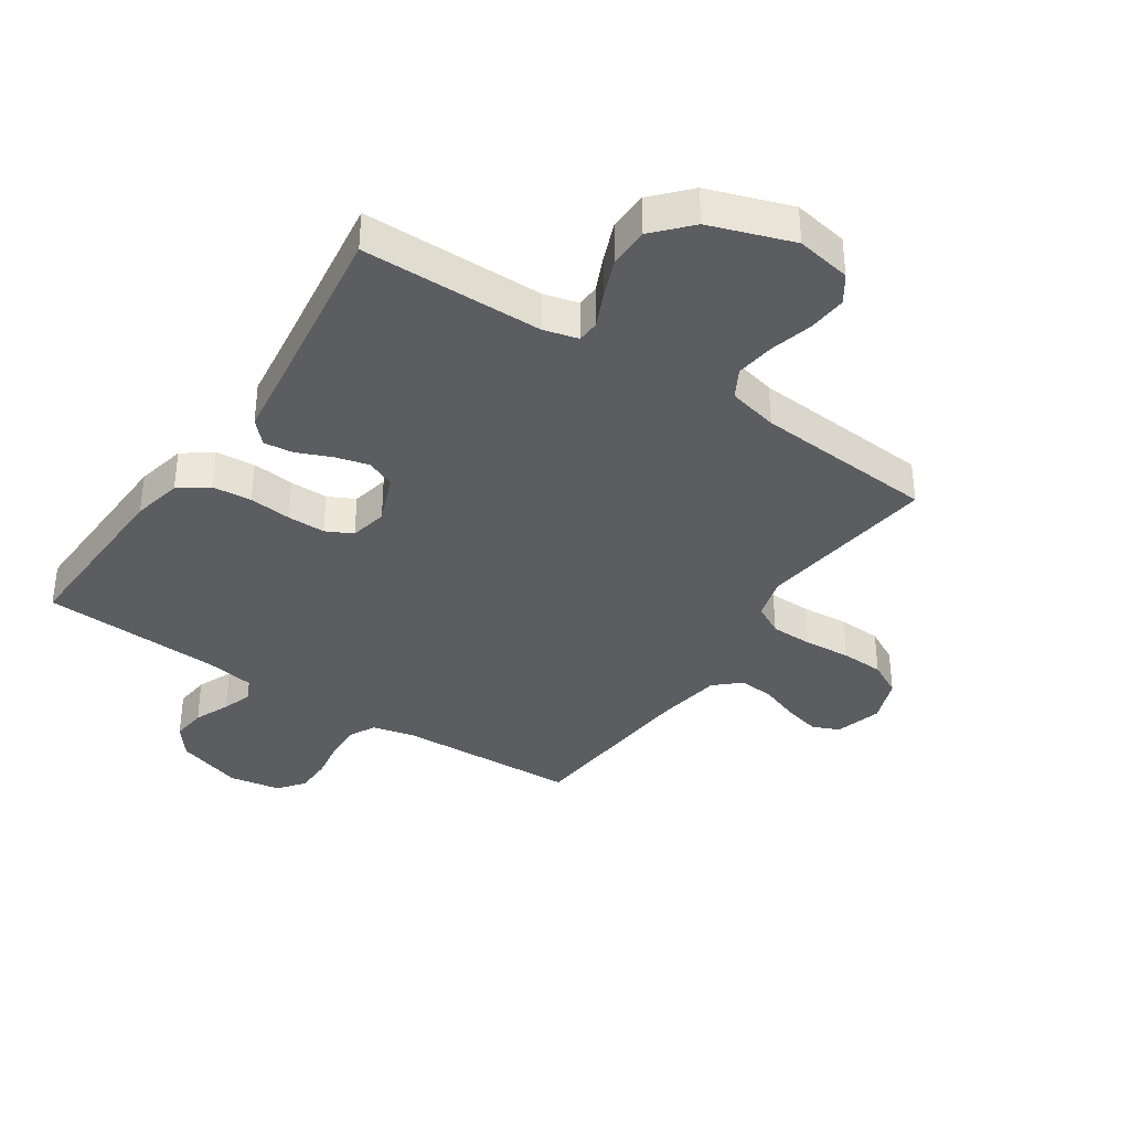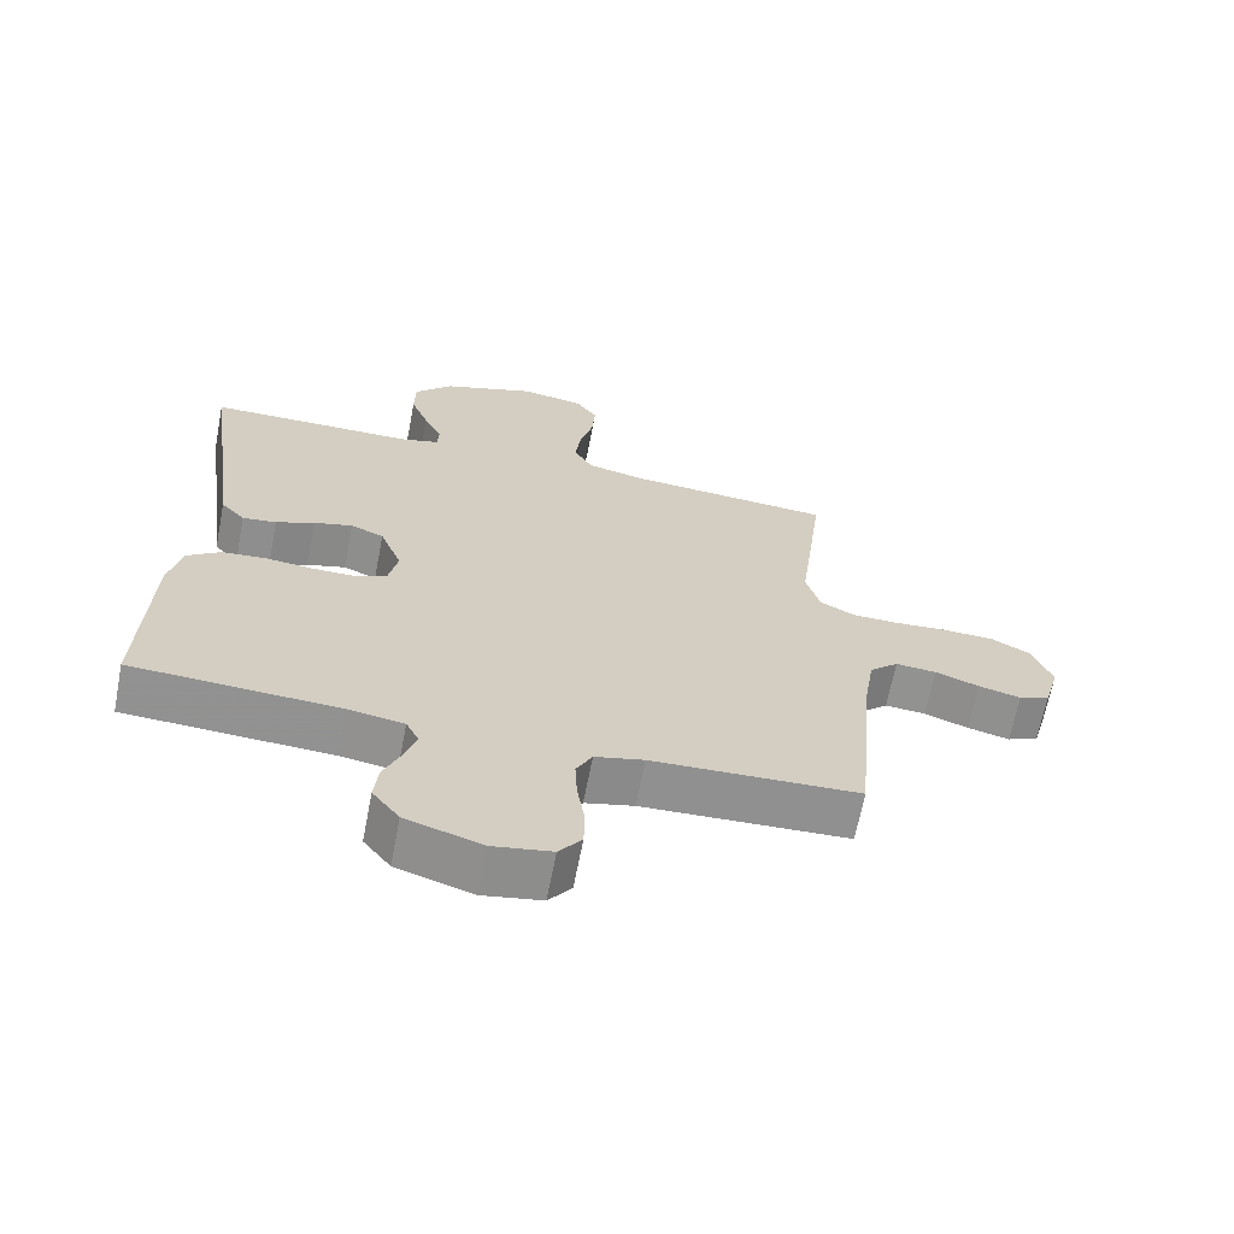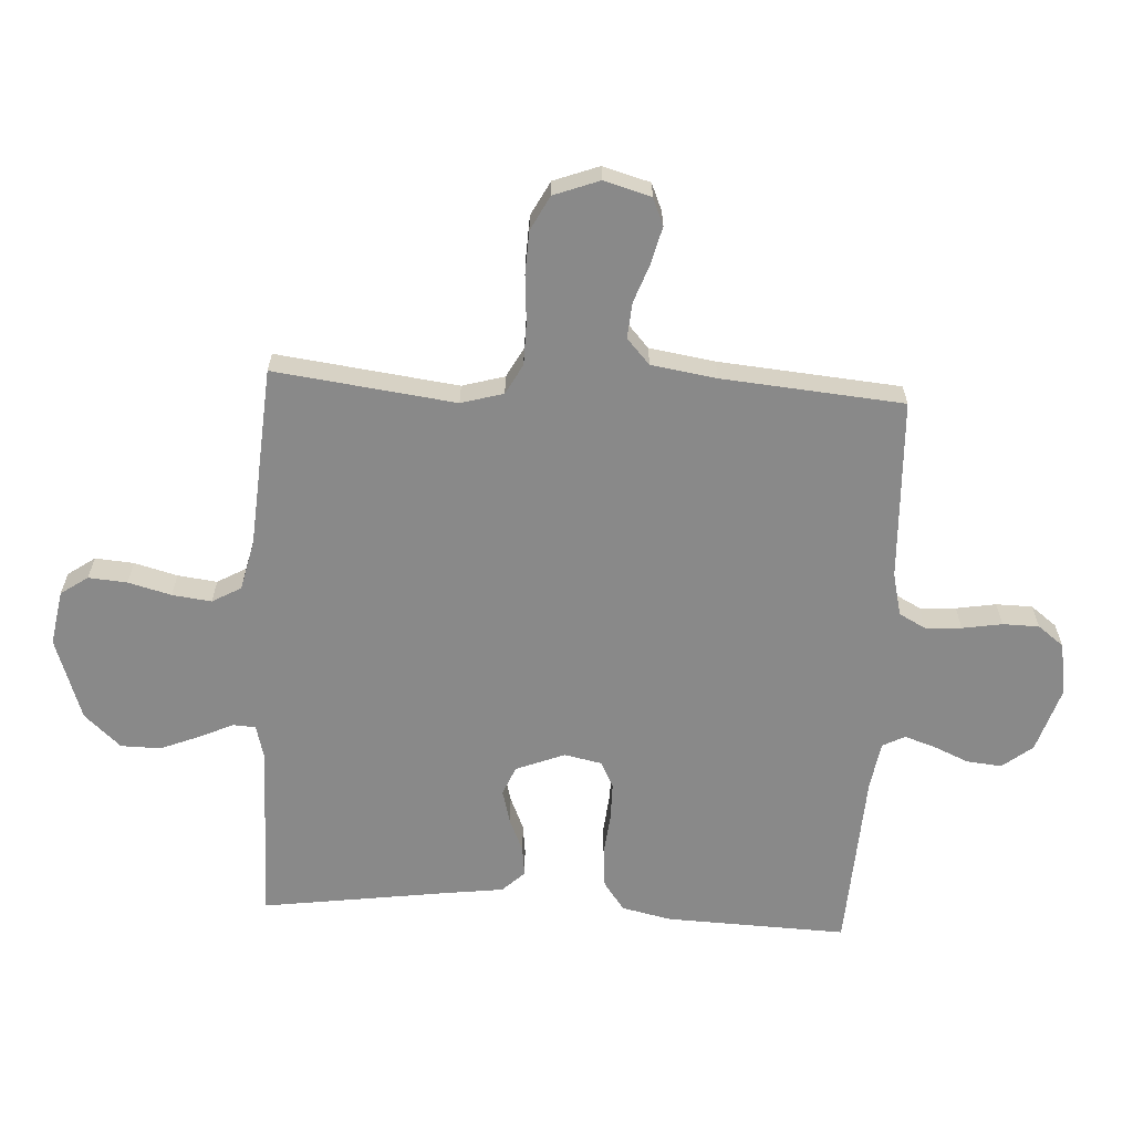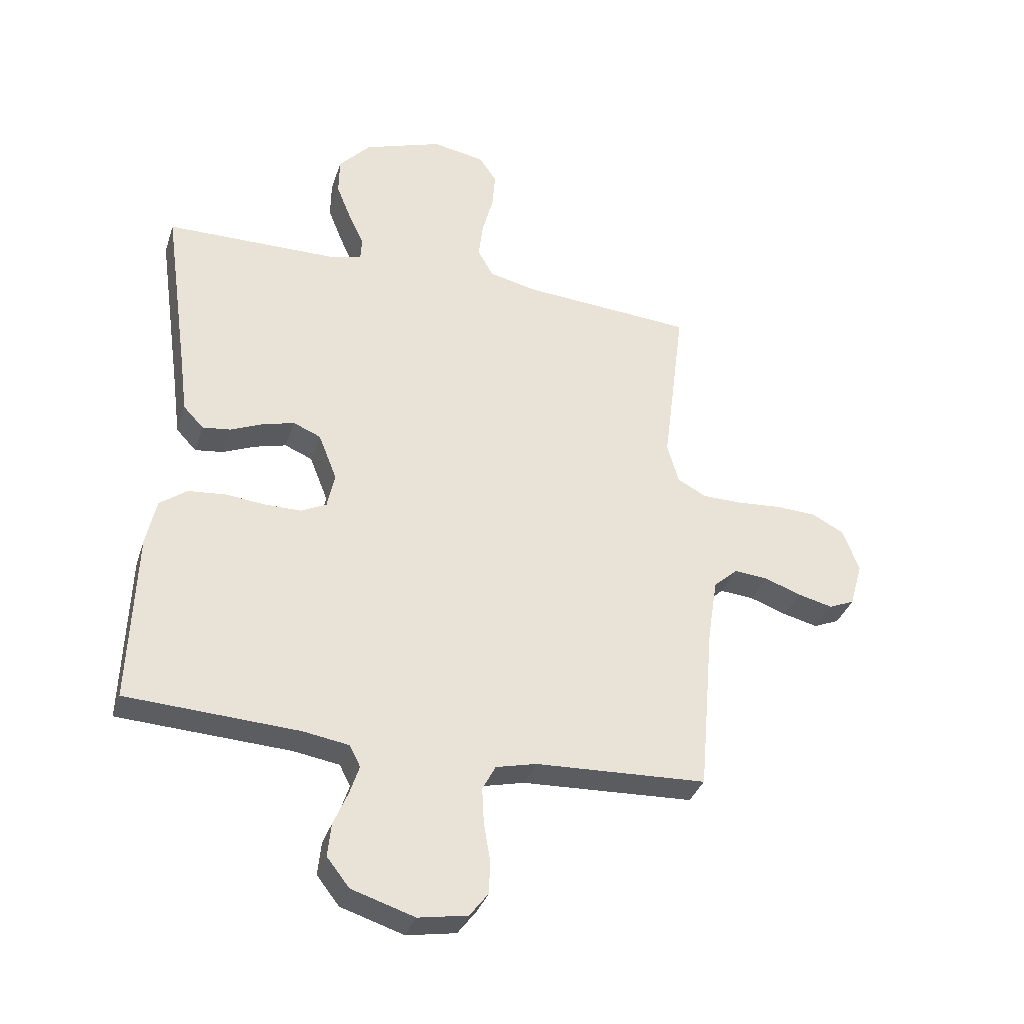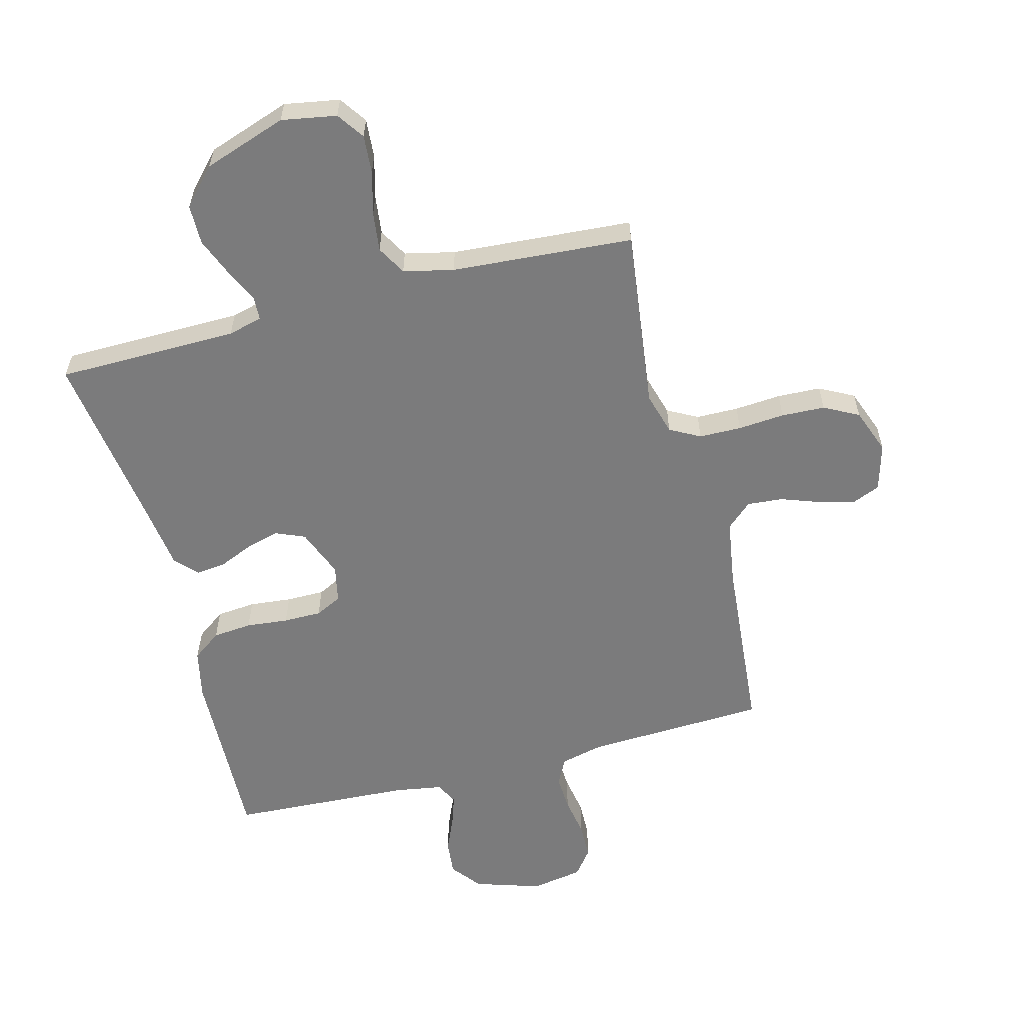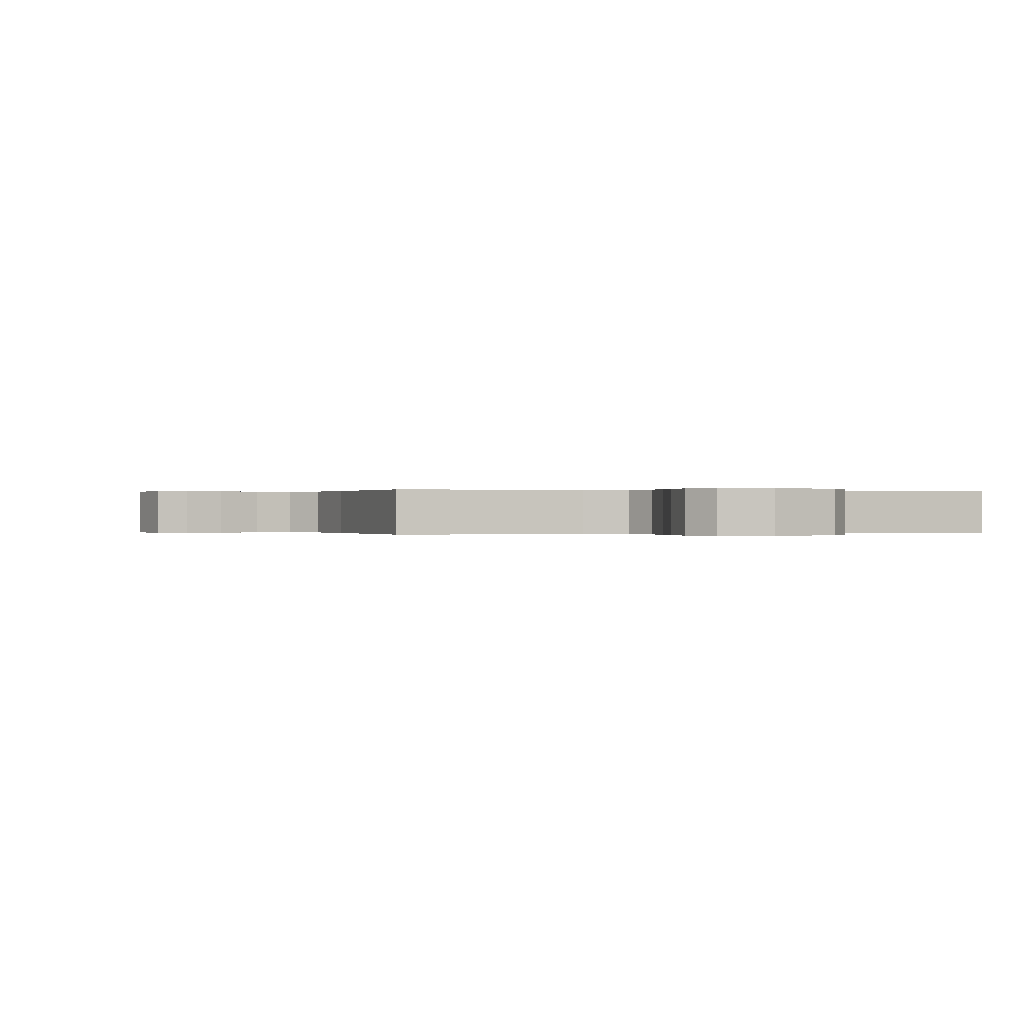
<metadata>
{"format":"obj","ext":"obj","renderer":"f3d","projection":"perspective","resolution":1024,"background":"white","views":[{"elev":-36.8,"azim":-33.9,"up":"+Y"},{"elev":-66.0,"azim":-11.0,"up":"+Z"},{"elev":-63.2,"azim":86.8,"up":"+Y"},{"elev":-34.7,"azim":-17.0,"up":"+Z"},{"elev":-58.5,"azim":14.7,"up":"+Y"},{"elev":0.0,"azim":164.3,"up":"+Y"}]}
</metadata>
<code>
v 0.5 0.07 0.5
v 0.462 0.07 0.2
v 0.482 0.07 0.13
v 0.532 0.07 0.103
v 0.602 0.07 0.102
v 0.679 0.07 0.108
v 0.751 0.07 0.105
v 0.808 0.07 0.075
v 0.836 0.07 0
v 0.814 0.07 -0.078
v 0.769 0.07 -0.097
v 0.708 0.07 -0.082
v 0.644 0.07 -0.059
v 0.585 0.07 -0.054
v 0.543 0.07 -0.092
v 0.526 0.07 -0.2
v 0.5 0.07 -0.5
v 0.2 0.07 -0.513
v 0.129 0.07 -0.53
v 0.106 0.07 -0.574
v 0.109 0.07 -0.634
v 0.12 0.07 -0.7
v 0.119 0.07 -0.76
v 0.086 0.07 -0.803
v 0 0.07 -0.818
v -0.11 0.07 -0.783
v -0.149 0.07 -0.733
v -0.143 0.07 -0.675
v -0.118 0.07 -0.617
v -0.101 0.07 -0.566
v -0.12 0.07 -0.529
v -0.2 0.07 -0.516
v -0.5 0.07 -0.5
v -0.489 0.07 -0.2
v -0.471 0.07 -0.118
v -0.423 0.07 -0.083
v -0.358 0.07 -0.077
v -0.288 0.07 -0.084
v -0.225 0.07 -0.084
v -0.181 0.07 -0.062
v -0.168 0.07 0
v -0.2 0.07 0.081
v -0.248 0.07 0.101
v -0.304 0.07 0.086
v -0.36 0.07 0.062
v -0.409 0.07 0.056
v -0.444 0.07 0.093
v -0.458 0.07 0.2
v -0.5 0.07 0.5
v -0.2 0.07 0.503
v -0.143 0.07 0.518
v -0.141 0.07 0.556
v -0.167 0.07 0.612
v -0.193 0.07 0.677
v -0.192 0.07 0.743
v -0.137 0.07 0.803
v 0 0.07 0.85
v 0.091 0.07 0.834
v 0.122 0.07 0.789
v 0.117 0.07 0.725
v 0.098 0.07 0.654
v 0.09 0.07 0.589
v 0.117 0.07 0.541
v 0.2 0.07 0.522
v 0.5 0 0.5
v 0.462 0 0.2
v 0.482 0 0.13
v 0.532 0 0.103
v 0.602 0 0.102
v 0.679 0 0.108
v 0.751 0 0.105
v 0.808 0 0.075
v 0.836 0 0
v 0.814 0 -0.078
v 0.769 0 -0.097
v 0.708 0 -0.082
v 0.644 0 -0.059
v 0.585 0 -0.054
v 0.543 0 -0.092
v 0.526 0 -0.2
v 0.5 0 -0.5
v 0.2 0 -0.513
v 0.129 0 -0.53
v 0.106 0 -0.574
v 0.109 0 -0.634
v 0.12 0 -0.7
v 0.119 0 -0.76
v 0.086 0 -0.803
v 0 0 -0.818
v -0.11 0 -0.783
v -0.149 0 -0.733
v -0.143 0 -0.675
v -0.118 0 -0.617
v -0.101 0 -0.566
v -0.12 0 -0.529
v -0.2 0 -0.516
v -0.5 0 -0.5
v -0.489 0 -0.2
v -0.471 0 -0.118
v -0.423 0 -0.083
v -0.358 0 -0.077
v -0.288 0 -0.084
v -0.225 0 -0.084
v -0.181 0 -0.062
v -0.168 0 0
v -0.2 0 0.081
v -0.248 0 0.101
v -0.304 0 0.086
v -0.36 0 0.062
v -0.409 0 0.056
v -0.444 0 0.093
v -0.458 0 0.2
v -0.5 0 0.5
v -0.2 0 0.503
v -0.143 0 0.518
v -0.141 0 0.556
v -0.167 0 0.612
v -0.193 0 0.677
v -0.192 0 0.743
v -0.137 0 0.803
v 0 0 0.85
v 0.091 0 0.834
v 0.122 0 0.789
v 0.117 0 0.725
v 0.098 0 0.654
v 0.09 0 0.589
v 0.117 0 0.541
v 0.2 0 0.522
f 58 59 60 61
f 58 61 62
f 57 58 62
f 56 57 62
f 55 56 62 63
f 52 53 54 55
f 48 49 50
f 48 50 51
f 47 48 51
f 44 45 46 47
f 43 44 47 51
f 42 43 51
f 41 42 51
f 35 36 37 38
f 35 38 39
f 32 33 34 35
f 31 32 35 39
f 30 31 39 40
f 26 27 28 29
f 26 29 30
f 25 26 30
f 21 22 23 24
f 20 21 24 25
f 16 17 18
f 15 16 18 19
f 10 11 12 13
f 8 9 10 13
f 8 13 14
f 5 6 7 8
f 4 5 8 14
f 3 4 14 15
f 64 1 2
f 63 64 2 3
f 52 55 63 3
f 41 51 52 3
f 20 25 30 40
f 19 20 40 41
f 3 15 19 41
f 125 124 123 122
f 126 125 122
f 126 122 121
f 126 121 120
f 127 126 120 119
f 119 118 117 116
f 114 113 112
f 115 114 112
f 115 112 111
f 111 110 109 108
f 115 111 108 107
f 115 107 106
f 115 106 105
f 102 101 100 99
f 103 102 99
f 99 98 97 96
f 103 99 96 95
f 104 103 95 94
f 93 92 91 90
f 94 93 90
f 94 90 89
f 88 87 86 85
f 89 88 85 84
f 82 81 80
f 83 82 80 79
f 77 76 75 74
f 77 74 73 72
f 78 77 72
f 72 71 70 69
f 78 72 69 68
f 79 78 68 67
f 66 65 128
f 67 66 128 127
f 67 127 119 116
f 67 116 115 105
f 104 94 89 84
f 105 104 84 83
f 105 83 79 67
f 1 65 66 2
f 2 66 67 3
f 3 67 68 4
f 4 68 69 5
f 5 69 70 6
f 6 70 71 7
f 7 71 72 8
f 8 72 73 9
f 9 73 74 10
f 10 74 75 11
f 11 75 76 12
f 12 76 77 13
f 13 77 78 14
f 14 78 79 15
f 15 79 80 16
f 16 80 81 17
f 17 81 82 18
f 18 82 83 19
f 19 83 84 20
f 20 84 85 21
f 21 85 86 22
f 22 86 87 23
f 23 87 88 24
f 24 88 89 25
f 25 89 90 26
f 26 90 91 27
f 27 91 92 28
f 28 92 93 29
f 29 93 94 30
f 30 94 95 31
f 31 95 96 32
f 32 96 97 33
f 33 97 98 34
f 34 98 99 35
f 35 99 100 36
f 36 100 101 37
f 37 101 102 38
f 38 102 103 39
f 39 103 104 40
f 40 104 105 41
f 41 105 106 42
f 42 106 107 43
f 43 107 108 44
f 44 108 109 45
f 45 109 110 46
f 46 110 111 47
f 47 111 112 48
f 48 112 113 49
f 49 113 114 50
f 50 114 115 51
f 51 115 116 52
f 52 116 117 53
f 53 117 118 54
f 54 118 119 55
f 55 119 120 56
f 56 120 121 57
f 57 121 122 58
f 58 122 123 59
f 59 123 124 60
f 60 124 125 61
f 61 125 126 62
f 62 126 127 63
f 63 127 128 64
f 64 128 65 1

</code>
